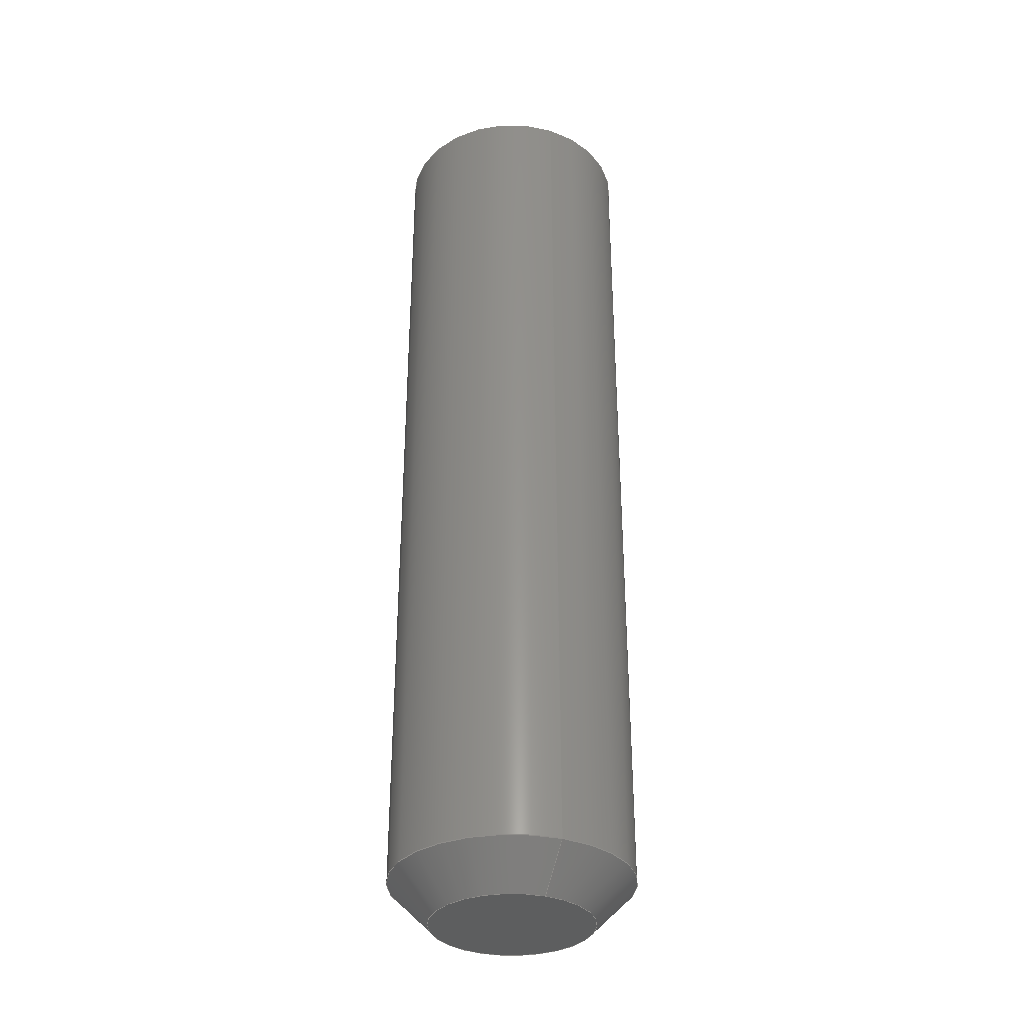
<metadata>
{"format":"step","ext":"step","renderer":"f3d","projection":"perspective","resolution":1024,"background":"white","views":[{"elev":-33.9,"azim":-22.2,"up":"+Y"}]}
</metadata>
<code>
ISO-10303-21;
DATA;
#1=MECHANICAL_DESIGN_GEOMETRIC_PRESENTATION_REPRESENTATION(' ',(#7,#8,#9,#10,#11,#12,#13,#14,#15,#16,#17,#18,#19,#20),#6);
#2=PRODUCT_DEFINITION_CONTEXT('',#21,'design');
#3=APPLICATION_PROTOCOL_DEFINITION('INTERNATIONAL STANDARD','automotive_design',1994,#21);
#4=PRODUCT_CATEGORY_RELATIONSHIP('NONE','NONE',#22,#23);
#5=SHAPE_DEFINITION_REPRESENTATION(#24,#25);
#6= (GEOMETRIC_REPRESENTATION_CONTEXT(3)GLOBAL_UNCERTAINTY_ASSIGNED_CONTEXT((#26))GLOBAL_UNIT_ASSIGNED_CONTEXT((#27,#28,#29))REPRESENTATION_CONTEXT('NONE','WORKSPACE'));
#7=STYLED_ITEM('',(#30),#31);
#8=STYLED_ITEM('',(#32),#33);
#9=STYLED_ITEM('',(#34),#35);
#10=STYLED_ITEM('',(#36),#37);
#11=STYLED_ITEM('',(#38),#39);
#12=STYLED_ITEM('',(#40),#41);
#13=STYLED_ITEM('',(#42),#43);
#14=STYLED_ITEM('',(#44),#45);
#15=STYLED_ITEM('',(#46),#47);
#16=STYLED_ITEM('',(#48),#49);
#17=STYLED_ITEM('',(#50),#51);
#18=STYLED_ITEM('',(#52),#53);
#19=STYLED_ITEM('',(#54),#55);
#20=STYLED_ITEM('',(#56),#57);
#21=APPLICATION_CONTEXT(' ');
#22=PRODUCT_CATEGORY('part','NONE');
#23=PRODUCT_RELATED_PRODUCT_CATEGORY('detail',' ',(#58));
#24=PRODUCT_DEFINITION_SHAPE('NONE','NONE',#59);
#25=ADVANCED_BREP_SHAPE_REPRESENTATION('1',(#35,#60),#6);
#26=UNCERTAINTY_MEASURE_WITH_UNIT(LENGTH_MEASURE(1e-08),#27,'','');
#27= (CONVERSION_BASED_UNIT('METRE',#61)LENGTH_UNIT()NAMED_UNIT(#62));
#28= (NAMED_UNIT(#63)PLANE_ANGLE_UNIT()SI_UNIT($,.RADIAN.));
#29= (NAMED_UNIT(#63)SOLID_ANGLE_UNIT()SI_UNIT($,.STERADIAN.));
#30=PRESENTATION_STYLE_ASSIGNMENT((#64));
#31=ADVANCED_FACE('0:48',(#65),#66,.F.);
#32=PRESENTATION_STYLE_ASSIGNMENT((#67));
#33=ADVANCED_FACE('0:51',(#68),#69,.F.);
#34=PRESENTATION_STYLE_ASSIGNMENT((#70));
#35=MANIFOLD_SOLID_BREP('1',#71);
#36=PRESENTATION_STYLE_ASSIGNMENT((#72));
#37=ADVANCED_FACE('0:42',(#73),#74,.F.);
#38=PRESENTATION_STYLE_ASSIGNMENT((#75));
#39=ADVANCED_FACE('0:24',(#76),#77,.T.);
#40=PRESENTATION_STYLE_ASSIGNMENT((#78));
#41=ADVANCED_FACE('0:33',(#79),#80,.T.);
#42=PRESENTATION_STYLE_ASSIGNMENT((#81));
#43=ADVANCED_FACE('0:45',(#82),#83,.F.);
#44=PRESENTATION_STYLE_ASSIGNMENT((#84));
#45=ADVANCED_FACE('0:39',(#85),#86,.F.);
#46=PRESENTATION_STYLE_ASSIGNMENT((#87));
#47=ADVANCED_FACE('0:54',(#88),#89,.T.);
#48=PRESENTATION_STYLE_ASSIGNMENT((#90));
#49=ADVANCED_FACE('0:36',(#91,#92),#93,.T.);
#50=PRESENTATION_STYLE_ASSIGNMENT((#94));
#51=ADVANCED_FACE('0:27',(#95),#96,.F.);
#52=PRESENTATION_STYLE_ASSIGNMENT((#97));
#53=ADVANCED_FACE('',(#98),#99,.T.);
#54=PRESENTATION_STYLE_ASSIGNMENT((#100));
#55=ADVANCED_FACE('0:30',(#101),#102,.F.);
#56=PRESENTATION_STYLE_ASSIGNMENT((#103));
#57=ADVANCED_FACE('',(#104),#105,.T.);
#58=PRODUCT('1','1','PART-1-DESC',(#106));
#59=PRODUCT_DEFINITION('NONE','NONE',#107,#2);
#60=AXIS2_PLACEMENT_3D('',#108,#109,#110);
#61=LENGTH_MEASURE_WITH_UNIT(LENGTH_MEASURE(1),#111);
#62=DIMENSIONAL_EXPONENTS(1,0,0,0,0,0,0);
#63=DIMENSIONAL_EXPONENTS(0,0,0,0,0,0,0);
#64=SURFACE_STYLE_USAGE(.BOTH.,#112);
#65=FACE_OUTER_BOUND('',#113,.T.);
#66=PLANE('',#114);
#67=SURFACE_STYLE_USAGE(.BOTH.,#115);
#68=FACE_OUTER_BOUND('',#116,.T.);
#69=PLANE('',#117);
#70=SURFACE_STYLE_USAGE(.BOTH.,#118);
#71=CLOSED_SHELL('',(#53,#57,#39,#51,#55,#41,#49,#45,#37,#43,#31,#33,#47));
#72=SURFACE_STYLE_USAGE(.BOTH.,#119);
#73=FACE_OUTER_BOUND('',#120,.T.);
#74=PLANE('',#121);
#75=SURFACE_STYLE_USAGE(.BOTH.,#122);
#76=FACE_OUTER_BOUND('',#123,.T.);
#77=CONICAL_SURFACE('',#124,0.0015,0.7854);
#78=SURFACE_STYLE_USAGE(.BOTH.,#125);
#79=FACE_OUTER_BOUND('',#126,.T.);
#80=CYLINDRICAL_SURFACE('',#127,0.0015);
#81=SURFACE_STYLE_USAGE(.BOTH.,#128);
#82=FACE_OUTER_BOUND('',#129,.T.);
#83=PLANE('',#130);
#84=SURFACE_STYLE_USAGE(.BOTH.,#131);
#85=FACE_OUTER_BOUND('',#132,.T.);
#86=PLANE('',#133);
#87=SURFACE_STYLE_USAGE(.BOTH.,#134);
#88=FACE_OUTER_BOUND('',#135,.T.);
#89=PLANE('',#136);
#90=SURFACE_STYLE_USAGE(.BOTH.,#137);
#91=FACE_BOUND('',#138,.T.);
#92=FACE_OUTER_BOUND('',#139,.T.);
#93=PLANE('',#140);
#94=SURFACE_STYLE_USAGE(.BOTH.,#141);
#95=FACE_OUTER_BOUND('',#142,.T.);
#96=PLANE('',#143);
#97=SURFACE_STYLE_USAGE(.BOTH.,#144);
#98=FACE_OUTER_BOUND('',#145,.T.);
#99=CYLINDRICAL_SURFACE('',#146,0.0015);
#100=SURFACE_STYLE_USAGE(.BOTH.,#147);
#101=FACE_OUTER_BOUND('',#148,.T.);
#102=PLANE('',#149);
#103=SURFACE_STYLE_USAGE(.BOTH.,#150);
#104=FACE_OUTER_BOUND('',#151,.T.);
#105=CONICAL_SURFACE('',#152,0.0015,0.7854);
#106=PRODUCT_CONTEXT('',#21,'mechanical');
#107=PRODUCT_DEFINITION_FORMATION_WITH_SPECIFIED_SOURCE(' ','NONE',#58,.NOT_KNOWN.);
#108=CARTESIAN_POINT('',(0,0,0));
#109=DIRECTION('',(0,0,1));
#110=DIRECTION('',(1,0,0));
#111= (NAMED_UNIT(#62)LENGTH_UNIT()SI_UNIT($,.METRE.));
#112=SURFACE_SIDE_STYLE('',(#153));
#113=EDGE_LOOP('',(#154,#155,#156,#157));
#114=AXIS2_PLACEMENT_3D('',#158,#159,#160);
#115=SURFACE_SIDE_STYLE('',(#161));
#116=EDGE_LOOP('',(#162,#163,#164,#165));
#117=AXIS2_PLACEMENT_3D('',#166,#167,#168);
#118=SURFACE_SIDE_STYLE('',(#169));
#119=SURFACE_SIDE_STYLE('',(#170));
#120=EDGE_LOOP('',(#171,#172,#173,#174));
#121=AXIS2_PLACEMENT_3D('',#175,#176,#177);
#122=SURFACE_SIDE_STYLE('',(#178));
#123=EDGE_LOOP('',(#179,#180,#181,#182));
#124=AXIS2_PLACEMENT_3D('',#183,#184,#185);
#125=SURFACE_SIDE_STYLE('',(#186));
#126=EDGE_LOOP('',(#187,#188,#189,#190));
#127=AXIS2_PLACEMENT_3D('',#191,#192,#193);
#128=SURFACE_SIDE_STYLE('',(#194));
#129=EDGE_LOOP('',(#195,#196,#197,#198));
#130=AXIS2_PLACEMENT_3D('',#199,#200,#201);
#131=SURFACE_SIDE_STYLE('',(#202));
#132=EDGE_LOOP('',(#203,#204,#205,#206));
#133=AXIS2_PLACEMENT_3D('',#207,#208,#209);
#134=SURFACE_SIDE_STYLE('',(#210));
#135=EDGE_LOOP('',(#211,#212,#213,#214,#215,#216));
#136=AXIS2_PLACEMENT_3D('',#217,#218,#219);
#137=SURFACE_SIDE_STYLE('',(#220));
#138=EDGE_LOOP('',(#221,#222,#223,#224,#225,#226));
#139=EDGE_LOOP('',(#227,#228));
#140=AXIS2_PLACEMENT_3D('',#229,#230,#231);
#141=SURFACE_SIDE_STYLE('',(#232));
#142=EDGE_LOOP('',(#233,#234,#235,#236));
#143=AXIS2_PLACEMENT_3D('',#237,#238,#239);
#144=SURFACE_SIDE_STYLE('',(#240));
#145=EDGE_LOOP('',(#241,#242,#243,#244));
#146=AXIS2_PLACEMENT_3D('',#245,#246,#247);
#147=SURFACE_SIDE_STYLE('',(#248));
#148=EDGE_LOOP('',(#249,#250));
#149=AXIS2_PLACEMENT_3D('',#251,#252,#253);
#150=SURFACE_SIDE_STYLE('',(#254));
#151=EDGE_LOOP('',(#255,#256,#257,#258));
#152=AXIS2_PLACEMENT_3D('',#259,#260,#261);
#153=SURFACE_STYLE_FILL_AREA(#262);
#154=ORIENTED_EDGE('',*,*,#263,.T.);
#155=ORIENTED_EDGE('',*,*,#264,.F.);
#156=ORIENTED_EDGE('',*,*,#265,.F.);
#157=ORIENTED_EDGE('',*,*,#266,.T.);
#158=CARTESIAN_POINT('',(-0.001,0.01075,-0.0005774));
#159=DIRECTION('',(-1,0,-3.756e-16));
#160=DIRECTION('',(-3.756e-16,0,1));
#161=SURFACE_STYLE_FILL_AREA(#267);
#162=ORIENTED_EDGE('',*,*,#268,.T.);
#163=ORIENTED_EDGE('',*,*,#269,.F.);
#164=ORIENTED_EDGE('',*,*,#270,.F.);
#165=ORIENTED_EDGE('',*,*,#264,.T.);
#166=CARTESIAN_POINT('',(-0.001,0.01075,0.0005774));
#167=DIRECTION('',(-0.5,0,0.866));
#168=DIRECTION('',(0.866,0,0.5));
#169=SURFACE_STYLE_FILL_AREA(#271);
#170=SURFACE_STYLE_FILL_AREA(#272);
#171=ORIENTED_EDGE('',*,*,#273,.T.);
#172=ORIENTED_EDGE('',*,*,#274,.F.);
#173=ORIENTED_EDGE('',*,*,#275,.F.);
#174=ORIENTED_EDGE('',*,*,#276,.T.);
#175=CARTESIAN_POINT('',(0.001,0.01075,-0.0005774));
#176=DIRECTION('',(0.5,0,-0.866));
#177=DIRECTION('',(-0.866,0,-0.5));
#178=SURFACE_STYLE_FILL_AREA(#277);
#179=ORIENTED_EDGE('',*,*,#278,.T.);
#180=ORIENTED_EDGE('',*,*,#279,.F.);
#181=ORIENTED_EDGE('',*,*,#280,.T.);
#182=ORIENTED_EDGE('',*,*,#281,.F.);
#183=CARTESIAN_POINT('',(0,0.0005,0));
#184=DIRECTION('',(-0,1,-0));
#185=DIRECTION('',(0,0,1));
#186=SURFACE_STYLE_FILL_AREA(#282);
#187=ORIENTED_EDGE('',*,*,#283,.T.);
#188=ORIENTED_EDGE('',*,*,#284,.F.);
#189=ORIENTED_EDGE('',*,*,#285,.T.);
#190=ORIENTED_EDGE('',*,*,#281,.T.);
#191=CARTESIAN_POINT('',(0,0.01175,0));
#192=DIRECTION('',(0,1,0));
#193=DIRECTION('',(0,0,-1));
#194=SURFACE_STYLE_FILL_AREA(#286);
#195=ORIENTED_EDGE('',*,*,#287,.T.);
#196=ORIENTED_EDGE('',*,*,#266,.F.);
#197=ORIENTED_EDGE('',*,*,#288,.F.);
#198=ORIENTED_EDGE('',*,*,#274,.T.);
#199=CARTESIAN_POINT('',(8.674e-19,0.01075,-0.001155));
#200=DIRECTION('',(-0.5,0,-0.866));
#201=DIRECTION('',(-0.866,0,0.5));
#202=SURFACE_STYLE_FILL_AREA(#289);
#203=ORIENTED_EDGE('',*,*,#290,.T.);
#204=ORIENTED_EDGE('',*,*,#276,.F.);
#205=ORIENTED_EDGE('',*,*,#291,.F.);
#206=ORIENTED_EDGE('',*,*,#292,.T.);
#207=CARTESIAN_POINT('',(0.001,0.01075,0.0005774));
#208=DIRECTION('',(1,0,1.878e-16));
#209=DIRECTION('',(1.878e-16,0,-1));
#210=SURFACE_STYLE_FILL_AREA(#293);
#211=ORIENTED_EDGE('',*,*,#294,.T.);
#212=ORIENTED_EDGE('',*,*,#291,.T.);
#213=ORIENTED_EDGE('',*,*,#275,.T.);
#214=ORIENTED_EDGE('',*,*,#288,.T.);
#215=ORIENTED_EDGE('',*,*,#265,.T.);
#216=ORIENTED_EDGE('',*,*,#270,.T.);
#217=CARTESIAN_POINT('',(0,0.01075,0));
#218=DIRECTION('',(0,1,0));
#219=DIRECTION('',(0,-0,1));
#220=SURFACE_STYLE_FILL_AREA(#295);
#221=ORIENTED_EDGE('',*,*,#296,.F.);
#222=ORIENTED_EDGE('',*,*,#268,.F.);
#223=ORIENTED_EDGE('',*,*,#263,.F.);
#224=ORIENTED_EDGE('',*,*,#287,.F.);
#225=ORIENTED_EDGE('',*,*,#273,.F.);
#226=ORIENTED_EDGE('',*,*,#290,.F.);
#227=ORIENTED_EDGE('',*,*,#284,.T.);
#228=ORIENTED_EDGE('',*,*,#297,.T.);
#229=CARTESIAN_POINT('',(0,0.01175,0));
#230=DIRECTION('',(0,1,0));
#231=DIRECTION('',(0,-0,1));
#232=SURFACE_STYLE_FILL_AREA(#298);
#233=ORIENTED_EDGE('',*,*,#296,.T.);
#234=ORIENTED_EDGE('',*,*,#292,.F.);
#235=ORIENTED_EDGE('',*,*,#294,.F.);
#236=ORIENTED_EDGE('',*,*,#269,.T.);
#237=CARTESIAN_POINT('',(-8.674e-19,0.01075,0.001155));
#238=DIRECTION('',(0.5,0,0.866));
#239=DIRECTION('',(0.866,0,-0.5));
#240=SURFACE_STYLE_FILL_AREA(#299);
#241=ORIENTED_EDGE('',*,*,#283,.F.);
#242=ORIENTED_EDGE('',*,*,#300,.T.);
#243=ORIENTED_EDGE('',*,*,#285,.F.);
#244=ORIENTED_EDGE('',*,*,#297,.F.);
#245=CARTESIAN_POINT('',(0,0.01175,0));
#246=DIRECTION('',(0,1,0));
#247=DIRECTION('',(0,0,-1));
#248=SURFACE_STYLE_FILL_AREA(#301);
#249=ORIENTED_EDGE('',*,*,#302,.T.);
#250=ORIENTED_EDGE('',*,*,#279,.T.);
#251=CARTESIAN_POINT('',(0,0,0));
#252=DIRECTION('',(0,1,0));
#253=DIRECTION('',(0,-0,1));
#254=SURFACE_STYLE_FILL_AREA(#303);
#255=ORIENTED_EDGE('',*,*,#278,.F.);
#256=ORIENTED_EDGE('',*,*,#300,.F.);
#257=ORIENTED_EDGE('',*,*,#280,.F.);
#258=ORIENTED_EDGE('',*,*,#302,.F.);
#259=CARTESIAN_POINT('',(0,0.0005,0));
#260=DIRECTION('',(-0,1,-0));
#261=DIRECTION('',(0,0,1));
#262=FILL_AREA_STYLE('',(#304));
#263=EDGE_CURVE('',#305,#306,#307,.T.);
#264=EDGE_CURVE('',#308,#306,#309,.T.);
#265=EDGE_CURVE('',#310,#308,#311,.T.);
#266=EDGE_CURVE('',#310,#305,#312,.T.);
#267=FILL_AREA_STYLE('',(#313));
#268=EDGE_CURVE('',#306,#314,#315,.T.);
#269=EDGE_CURVE('',#316,#314,#317,.T.);
#270=EDGE_CURVE('',#308,#316,#318,.T.);
#271=FILL_AREA_STYLE('',(#319));
#272=FILL_AREA_STYLE('',(#320));
#273=EDGE_CURVE('',#321,#322,#323,.T.);
#274=EDGE_CURVE('',#324,#322,#325,.T.);
#275=EDGE_CURVE('',#326,#324,#327,.T.);
#276=EDGE_CURVE('',#326,#321,#328,.T.);
#277=FILL_AREA_STYLE('',(#329));
#278=EDGE_CURVE('',#330,#331,#332,.T.);
#279=EDGE_CURVE('',#333,#331,#334,.F.);
#280=EDGE_CURVE('',#333,#335,#336,.T.);
#281=EDGE_CURVE('',#330,#335,#337,.T.);
#282=FILL_AREA_STYLE('',(#338));
#283=EDGE_CURVE('',#335,#339,#340,.T.);
#284=EDGE_CURVE('',#341,#339,#342,.T.);
#285=EDGE_CURVE('',#341,#330,#343,.T.);
#286=FILL_AREA_STYLE('',(#344));
#287=EDGE_CURVE('',#322,#305,#345,.T.);
#288=EDGE_CURVE('',#324,#310,#346,.T.);
#289=FILL_AREA_STYLE('',(#347));
#290=EDGE_CURVE('',#348,#321,#349,.T.);
#291=EDGE_CURVE('',#350,#326,#351,.T.);
#292=EDGE_CURVE('',#350,#348,#352,.T.);
#293=FILL_AREA_STYLE('',(#353));
#294=EDGE_CURVE('',#316,#350,#354,.T.);
#295=FILL_AREA_STYLE('',(#355));
#296=EDGE_CURVE('',#314,#348,#356,.T.);
#297=EDGE_CURVE('',#339,#341,#357,.T.);
#298=FILL_AREA_STYLE('',(#358));
#299=FILL_AREA_STYLE('',(#359));
#300=EDGE_CURVE('',#335,#330,#360,.T.);
#301=FILL_AREA_STYLE('',(#361));
#302=EDGE_CURVE('',#331,#333,#362,.F.);
#303=FILL_AREA_STYLE('',(#363));
#304=FILL_AREA_STYLE_COLOUR('',#364);
#305=VERTEX_POINT('',#365);
#306=VERTEX_POINT('',#366);
#307=LINE('',#367,#368);
#308=VERTEX_POINT('',#369);
#309=LINE('',#370,#371);
#310=VERTEX_POINT('',#372);
#311=LINE('',#373,#374);
#312=LINE('',#375,#376);
#313=FILL_AREA_STYLE_COLOUR('',#377);
#314=VERTEX_POINT('',#378);
#315=LINE('',#379,#380);
#316=VERTEX_POINT('',#381);
#317=LINE('',#382,#383);
#318=LINE('',#384,#385);
#319=FILL_AREA_STYLE_COLOUR('',#386);
#320=FILL_AREA_STYLE_COLOUR('',#387);
#321=VERTEX_POINT('',#388);
#322=VERTEX_POINT('',#389);
#323=LINE('',#390,#391);
#324=VERTEX_POINT('',#392);
#325=LINE('',#393,#394);
#326=VERTEX_POINT('',#395);
#327=LINE('',#396,#397);
#328=LINE('',#398,#399);
#329=FILL_AREA_STYLE_COLOUR('',#400);
#330=VERTEX_POINT('',#401);
#331=VERTEX_POINT('',#402);
#332=LINE('',#403,#404);
#333=VERTEX_POINT('',#405);
#334=CIRCLE('',#406,0.001);
#335=VERTEX_POINT('',#407);
#336=LINE('',#408,#409);
#337=CIRCLE('',#410,0.0015);
#338=FILL_AREA_STYLE_COLOUR('',#411);
#339=VERTEX_POINT('',#412);
#340=LINE('',#413,#414);
#341=VERTEX_POINT('',#415);
#342=CIRCLE('',#416,0.0015);
#343=LINE('',#417,#418);
#344=FILL_AREA_STYLE_COLOUR('',#419);
#345=LINE('',#420,#421);
#346=LINE('',#422,#423);
#347=FILL_AREA_STYLE_COLOUR('',#424);
#348=VERTEX_POINT('',#425);
#349=LINE('',#426,#427);
#350=VERTEX_POINT('',#428);
#351=LINE('',#429,#430);
#352=LINE('',#431,#432);
#353=FILL_AREA_STYLE_COLOUR('',#433);
#354=LINE('',#434,#435);
#355=FILL_AREA_STYLE_COLOUR('',#436);
#356=LINE('',#437,#438);
#357=CIRCLE('',#439,0.0015);
#358=FILL_AREA_STYLE_COLOUR('',#440);
#359=FILL_AREA_STYLE_COLOUR('',#441);
#360=CIRCLE('',#442,0.0015);
#361=FILL_AREA_STYLE_COLOUR('',#443);
#362=CIRCLE('',#444,0.001);
#363=FILL_AREA_STYLE_COLOUR('',#445);
#364=COLOUR_RGB('',0.5608,0.6314,0.6863);
#365=CARTESIAN_POINT('',(-0.001,0.01175,-0.0005774));
#366=CARTESIAN_POINT('',(-0.001,0.01175,0.0005774));
#367=CARTESIAN_POINT('',(-0.001,0.01175,-0.0005774));
#368=VECTOR('',#446,1);
#369=CARTESIAN_POINT('',(-0.001,0.01075,0.0005774));
#370=CARTESIAN_POINT('',(-0.001,0.01075,0.0005774));
#371=VECTOR('',#447,1);
#372=CARTESIAN_POINT('',(-0.001,0.01075,-0.0005774));
#373=CARTESIAN_POINT('',(-0.001,0.01075,-0.0005774));
#374=VECTOR('',#448,1);
#375=CARTESIAN_POINT('',(-0.001,0.01075,-0.0005774));
#376=VECTOR('',#449,1);
#377=COLOUR_RGB('',0.5608,0.6314,0.6863);
#378=CARTESIAN_POINT('',(-8.674e-19,0.01175,0.001155));
#379=CARTESIAN_POINT('',(-0.001,0.01175,0.0005774));
#380=VECTOR('',#450,1);
#381=CARTESIAN_POINT('',(-8.674e-19,0.01075,0.001155));
#382=CARTESIAN_POINT('',(-8.674e-19,0.01075,0.001155));
#383=VECTOR('',#451,1);
#384=CARTESIAN_POINT('',(-0.001,0.01075,0.0005774));
#385=VECTOR('',#452,1);
#386=COLOUR_RGB('',0.5608,0.6314,0.6863);
#387=COLOUR_RGB('',0.5608,0.6314,0.6863);
#388=CARTESIAN_POINT('',(0.001,0.01175,-0.0005774));
#389=CARTESIAN_POINT('',(8.674e-19,0.01175,-0.001155));
#390=CARTESIAN_POINT('',(0.001,0.01175,-0.0005774));
#391=VECTOR('',#453,1);
#392=CARTESIAN_POINT('',(8.674e-19,0.01075,-0.001155));
#393=CARTESIAN_POINT('',(8.674e-19,0.01075,-0.001155));
#394=VECTOR('',#454,1);
#395=CARTESIAN_POINT('',(0.001,0.01075,-0.0005774));
#396=CARTESIAN_POINT('',(0.001,0.01075,-0.0005774));
#397=VECTOR('',#455,1);
#398=CARTESIAN_POINT('',(0.001,0.01075,-0.0005774));
#399=VECTOR('',#456,1);
#400=COLOUR_RGB('',0.5608,0.6314,0.6863);
#401=CARTESIAN_POINT('',(0,0.0005,0.0015));
#402=CARTESIAN_POINT('',(0,0,0.001));
#403=CARTESIAN_POINT('',(1.837e-19,0.0005,0.0015));
#404=VECTOR('',#457,1);
#405=CARTESIAN_POINT('',(-1.225e-19,0,-0.001));
#406=AXIS2_PLACEMENT_3D('',#458,#459,#460);
#407=CARTESIAN_POINT('',(-1.837e-19,0.0005,-0.0015));
#408=CARTESIAN_POINT('',(-1.837e-19,0.0005,-0.0015));
#409=VECTOR('',#461,1);
#410=AXIS2_PLACEMENT_3D('',#462,#463,#464);
#411=COLOUR_RGB('',0.5608,0.6314,0.6863);
#412=CARTESIAN_POINT('',(1.837e-19,0.01175,-0.0015));
#413=CARTESIAN_POINT('',(1.837e-19,0.01175,-0.0015));
#414=VECTOR('',#465,1);
#415=CARTESIAN_POINT('',(0,0.01175,0.0015));
#416=AXIS2_PLACEMENT_3D('',#466,#467,#468);
#417=CARTESIAN_POINT('',(-1.837e-19,0.01175,0.0015));
#418=VECTOR('',#469,1);
#419=COLOUR_RGB('',0.5608,0.6314,0.6863);
#420=CARTESIAN_POINT('',(8.674e-19,0.01175,-0.001155));
#421=VECTOR('',#470,1);
#422=CARTESIAN_POINT('',(8.674e-19,0.01075,-0.001155));
#423=VECTOR('',#471,1);
#424=COLOUR_RGB('',0.5608,0.6314,0.6863);
#425=CARTESIAN_POINT('',(0.001,0.01175,0.0005774));
#426=CARTESIAN_POINT('',(0.001,0.01175,0.0005774));
#427=VECTOR('',#472,1);
#428=CARTESIAN_POINT('',(0.001,0.01075,0.0005774));
#429=CARTESIAN_POINT('',(0.001,0.01075,0.0005774));
#430=VECTOR('',#473,1);
#431=CARTESIAN_POINT('',(0.001,0.01075,0.0005774));
#432=VECTOR('',#474,1);
#433=COLOUR_RGB('',0.5608,0.6314,0.6863);
#434=CARTESIAN_POINT('',(-8.674e-19,0.01075,0.001155));
#435=VECTOR('',#475,1);
#436=COLOUR_RGB('',0.5608,0.6314,0.6863);
#437=CARTESIAN_POINT('',(-8.674e-19,0.01175,0.001155));
#438=VECTOR('',#476,1);
#439=AXIS2_PLACEMENT_3D('',#477,#478,#479);
#440=COLOUR_RGB('',0.5608,0.6314,0.6863);
#441=COLOUR_RGB('',0.5608,0.6314,0.6863);
#442=AXIS2_PLACEMENT_3D('',#480,#481,#482);
#443=COLOUR_RGB('',0.5608,0.6314,0.6863);
#444=AXIS2_PLACEMENT_3D('',#483,#484,#485);
#445=COLOUR_RGB('',0.5608,0.6314,0.6863);
#446=DIRECTION('',(-3.756e-16,0,1));
#447=DIRECTION('',(-0,1,-0));
#448=DIRECTION('',(-3.756e-16,0,1));
#449=DIRECTION('',(-0,1,-0));
#450=DIRECTION('',(0.866,0,0.5));
#451=DIRECTION('',(-0,1,-0));
#452=DIRECTION('',(0.866,0,0.5));
#453=DIRECTION('',(-0.866,0,-0.5));
#454=DIRECTION('',(-0,1,-0));
#455=DIRECTION('',(-0.866,0,-0.5));
#456=DIRECTION('',(-0,1,-0));
#457=DIRECTION('',(-8.66e-17,-0.7071,-0.7071));
#458=CARTESIAN_POINT('',(0,0,0));
#459=DIRECTION('',(0,1,0));
#460=DIRECTION('',(0,-0,1));
#461=DIRECTION('',(-8.66e-17,0.7071,-0.7071));
#462=CARTESIAN_POINT('',(0,0.0005,0));
#463=DIRECTION('',(-0,1,0));
#464=DIRECTION('',(0,0,1));
#465=DIRECTION('',(-0,1,0));
#466=CARTESIAN_POINT('',(0,0.01175,0));
#467=DIRECTION('',(0,1,0));
#468=DIRECTION('',(0,-0,1));
#469=DIRECTION('',(-0,-1,-0));
#470=DIRECTION('',(-0.866,0,0.5));
#471=DIRECTION('',(-0.866,0,0.5));
#472=DIRECTION('',(1.878e-16,0,-1));
#473=DIRECTION('',(1.878e-16,0,-1));
#474=DIRECTION('',(-0,1,-0));
#475=DIRECTION('',(0.866,0,-0.5));
#476=DIRECTION('',(0.866,0,-0.5));
#477=CARTESIAN_POINT('',(0,0.01175,0));
#478=DIRECTION('',(0,1,0));
#479=DIRECTION('',(0,-0,1));
#480=CARTESIAN_POINT('',(0,0.0005,0));
#481=DIRECTION('',(-0,1,0));
#482=DIRECTION('',(0,0,1));
#483=CARTESIAN_POINT('',(0,0,0));
#484=DIRECTION('',(0,1,0));
#485=DIRECTION('',(0,-0,1));
#486=PRESENTATION_LAYER_ASSIGNMENT('Layer0','',(#35));
ENDSEC;
END-ISO-10303-21;

</code>
